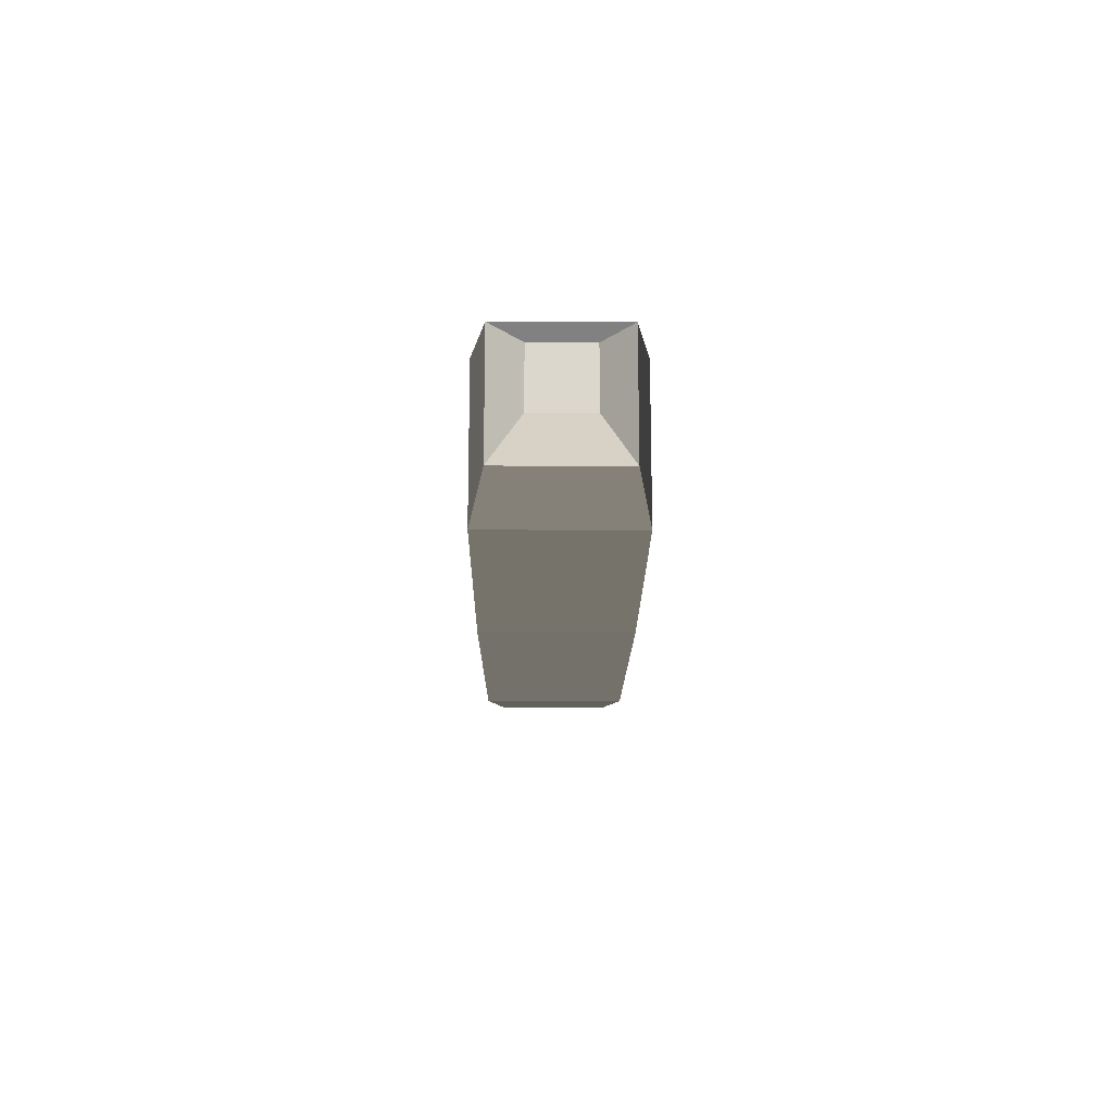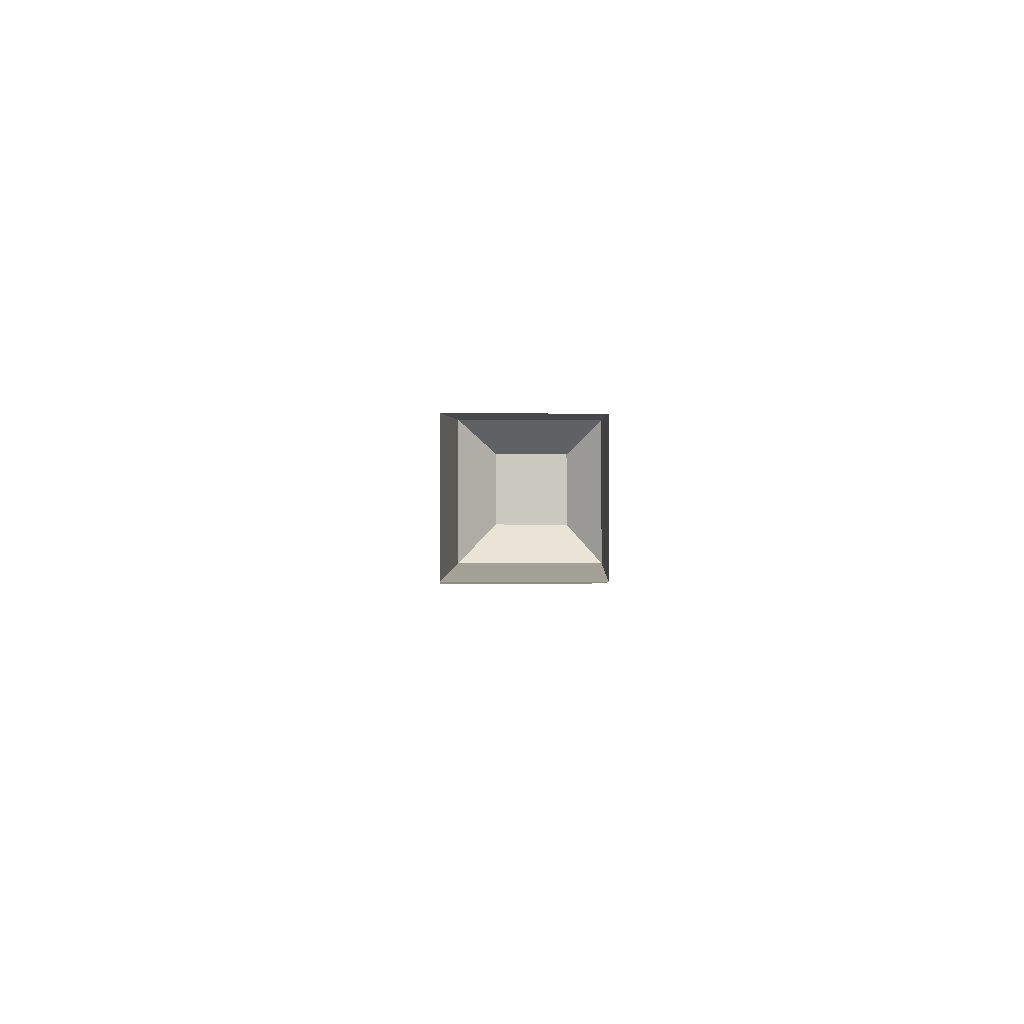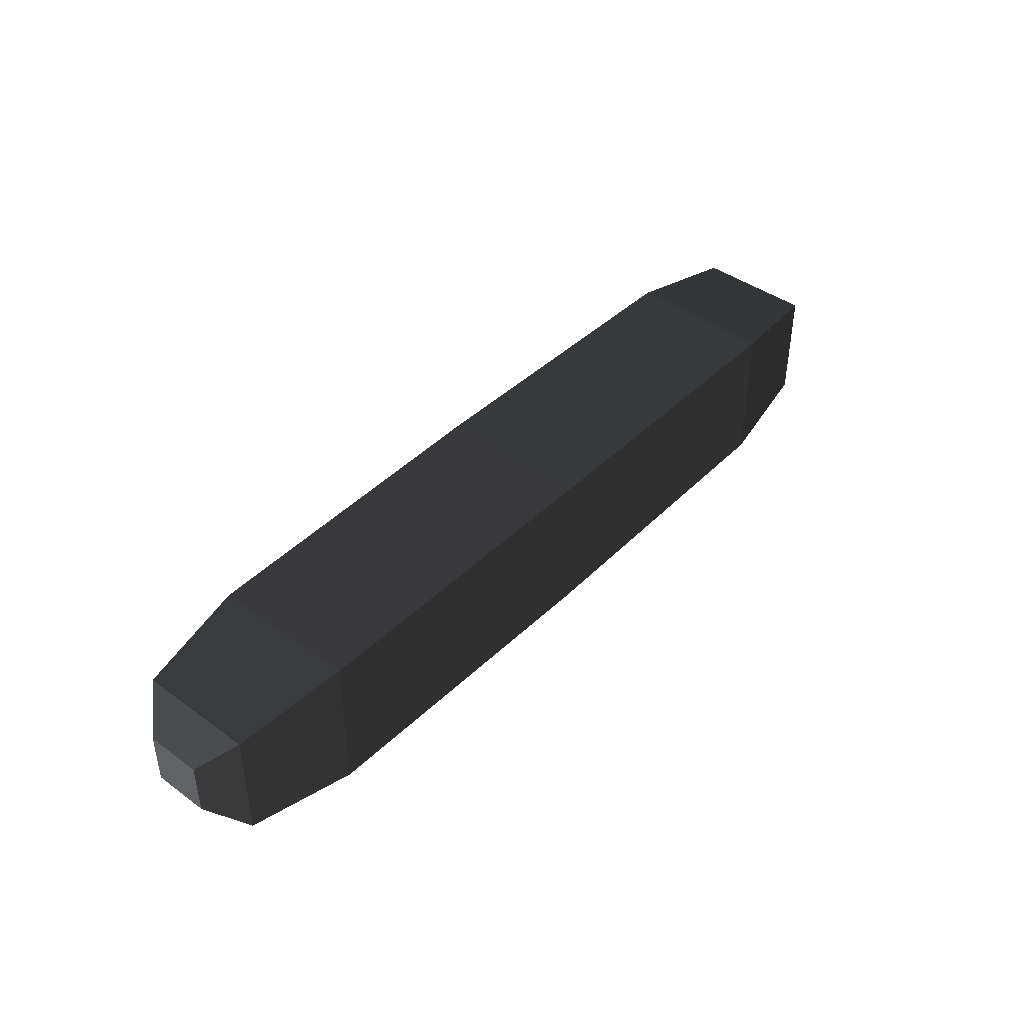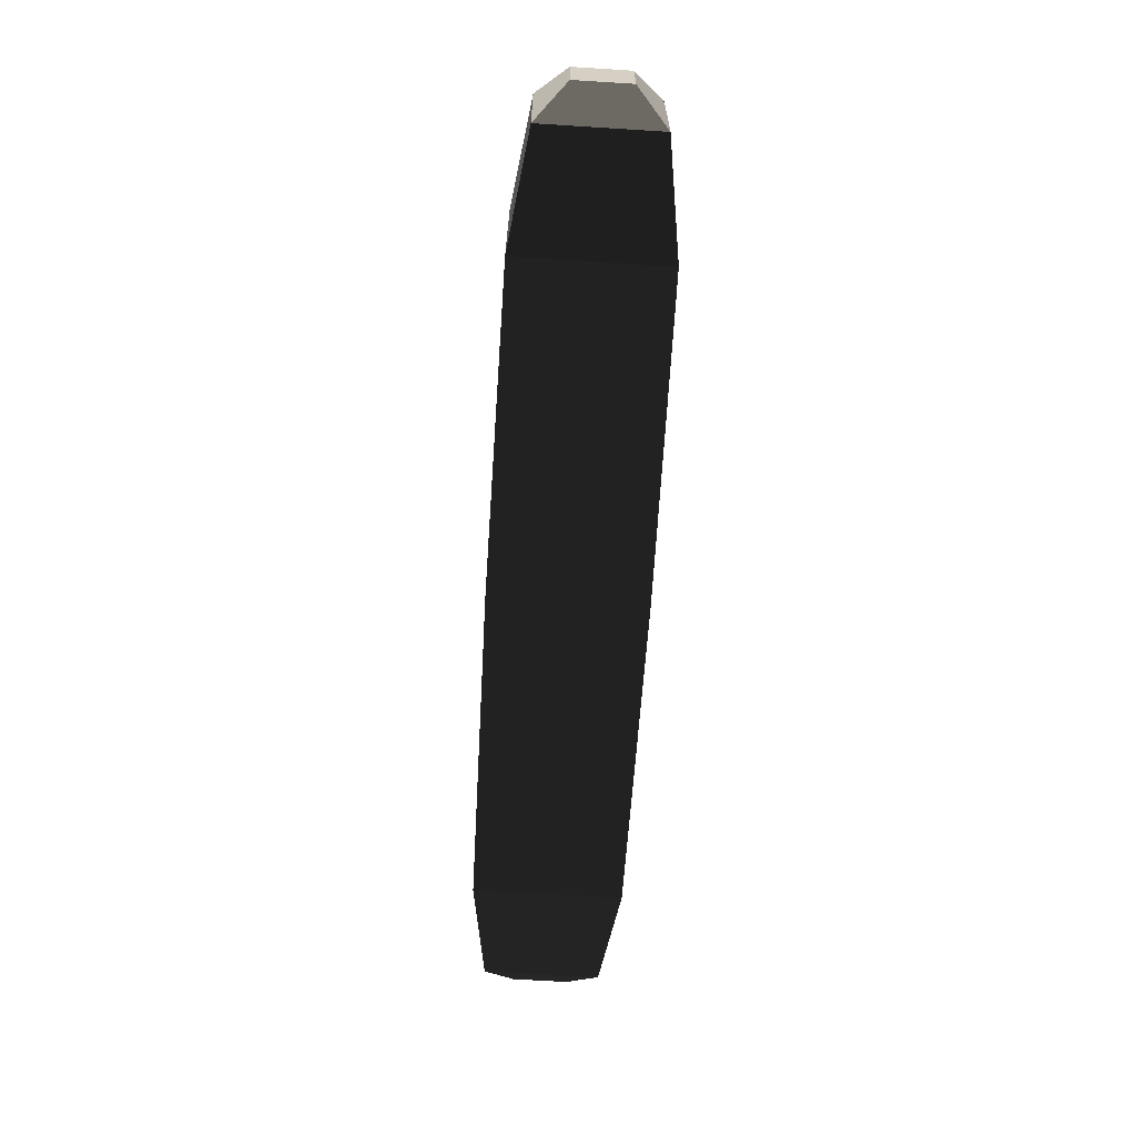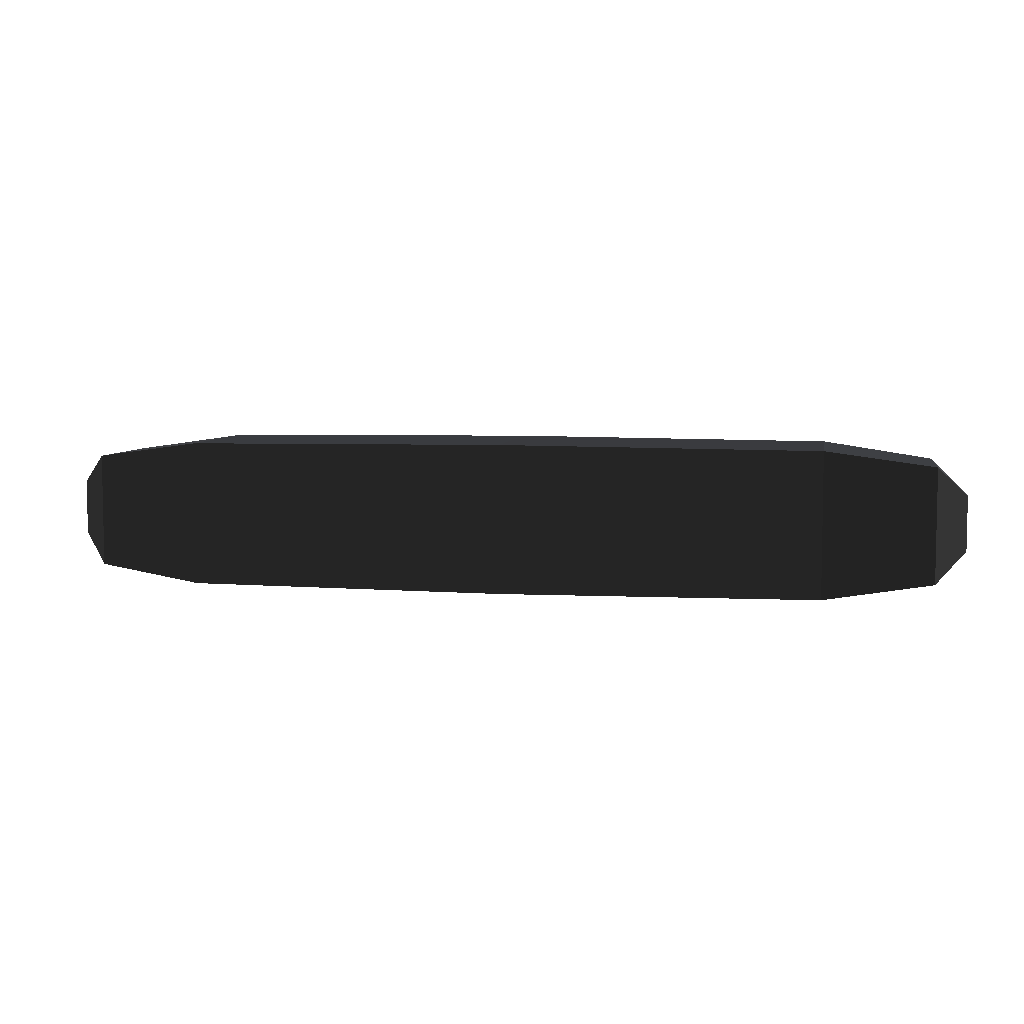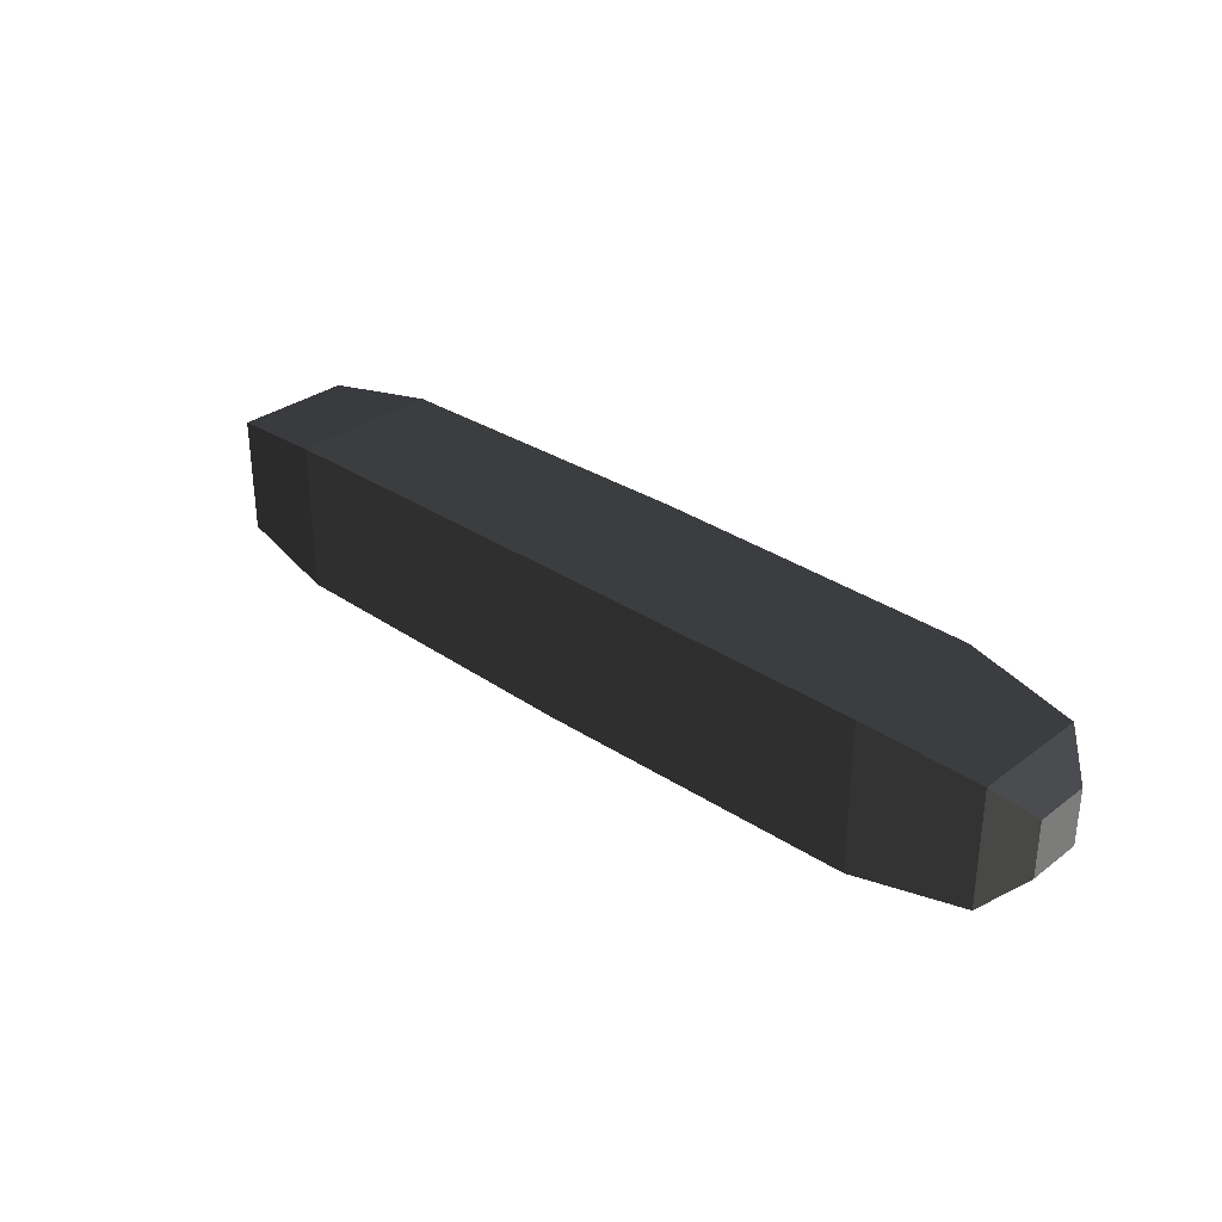
<metadata>
{"format":"obj","ext":"obj","renderer":"f3d","projection":"perspective","resolution":1024,"background":"white","views":[{"elev":-16.5,"azim":-90.5,"up":"+Z"},{"elev":-2.2,"azim":88.1,"up":"+Z"},{"elev":42.6,"azim":-49.1,"up":"+Y"},{"elev":-64.4,"azim":-93.6,"up":"+Z"},{"elev":6.1,"azim":10.3,"up":"+Y"},{"elev":31.7,"azim":-136.6,"up":"+Y"}]}
</metadata>
<code>
o ../rami/modelinria/RightArm
v 1.277 -0.08122 0.08122
v 1.123 -0.1031 0.1031
v 1.123 0.1031 0.1031
v 1.277 0.08122 0.08122
v 0.06388 -0.08122 -0.08122
v 0.2178 -0.1031 -0.1031
v 0.2178 0.1031 -0.1031
v 0.06388 0.08122 -0.08122
v 0.01999 -0.03882 -0.03882
v 0.01999 0.03882 -0.03882
v 0.01999 0.03882 0.03882
v 0.01999 -0.03882 0.03882
v 1.277 -0.08122 -0.08122
v 1.123 -0.1031 -0.1031
v 1.32 0.03882 -0.03882
v 1.32 -0.03882 -0.03882
v 1.32 -0.03882 0.03882
v 1.32 0.03882 0.03882
v 0.2178 0.1031 0.1031
v 0.06388 0.08122 0.08122
v 0.2178 -0.1031 0.1031
v 0.06388 -0.08122 0.08122
v 1.277 0.08122 -0.08122
v 1.123 0.1031 -0.1031
v 0.6702 0.1063 0.1063
v 0.6702 -0.1063 0.1063
v 0.6702 0.1063 -0.1063
v 0.6702 -0.1063 -0.1063
f 1 2 3
f 4 1 3
f 5 6 7
f 7 8 5
f 9 10 11
f 11 12 9
f 13 14 2
f 2 1 13
f 15 16 17
f 17 18 15
f 8 7 19
f 19 20 8
f 21 22 20
f 20 19 21
f 14 13 23
f 23 24 14
f 6 5 22
f 22 21 6
f 24 23 4
f 4 3 24
f 21 19 25
f 25 26 21
f 14 24 27
f 27 28 14
f 6 21 26
f 26 28 6
f 24 3 25
f 25 27 24
f 25 3 2
f 2 26 25
f 27 7 6
f 6 28 27
f 26 2 14
f 14 28 26
f 25 19 7
f 7 27 25
f 5 8 10
f 10 9 5
f 8 20 11
f 11 10 8
f 20 22 12
f 12 11 20
f 22 5 9
f 9 12 22
f 23 13 16
f 16 15 23
f 13 1 17
f 17 16 13
f 1 4 18
f 17 1 18
f 4 23 15
f 15 18 4

</code>
